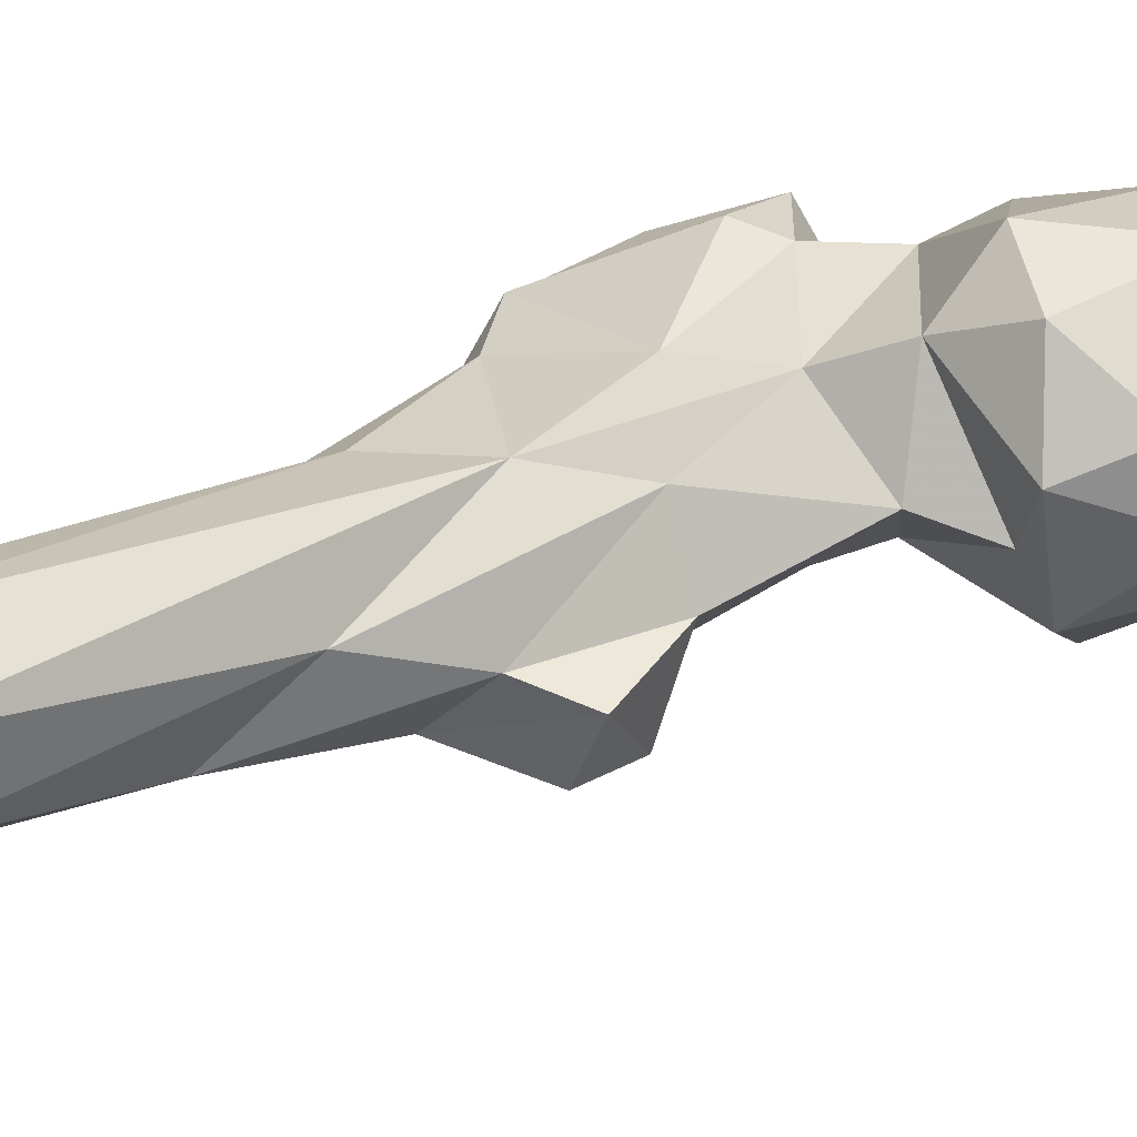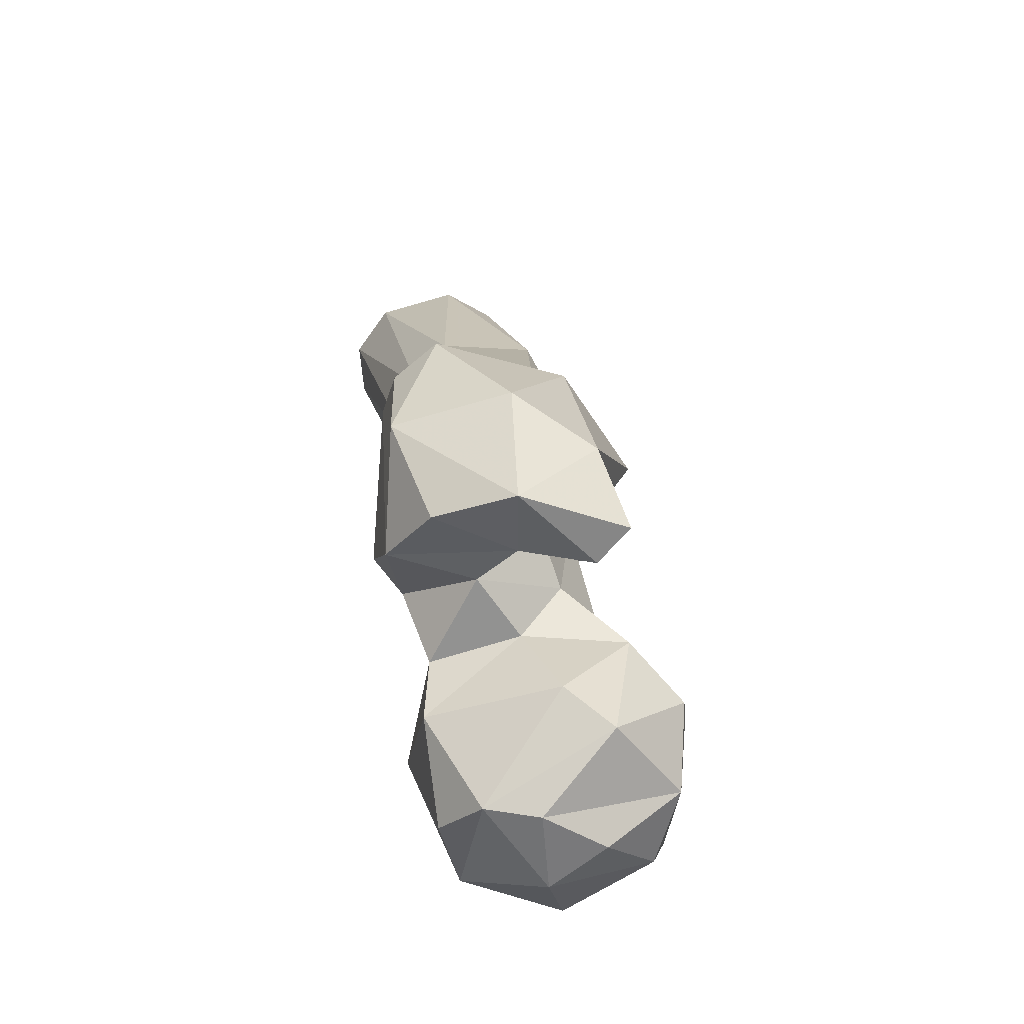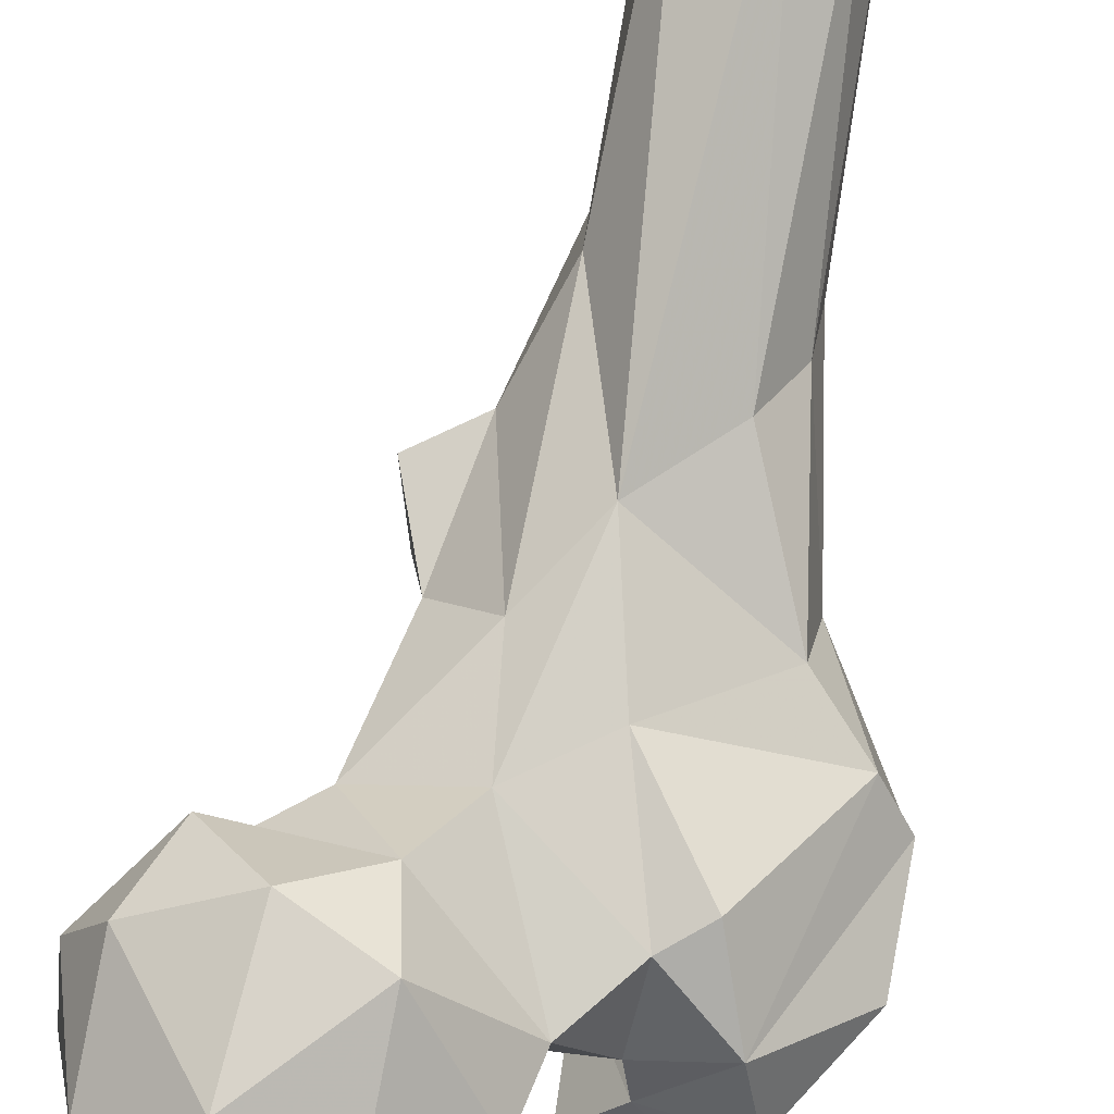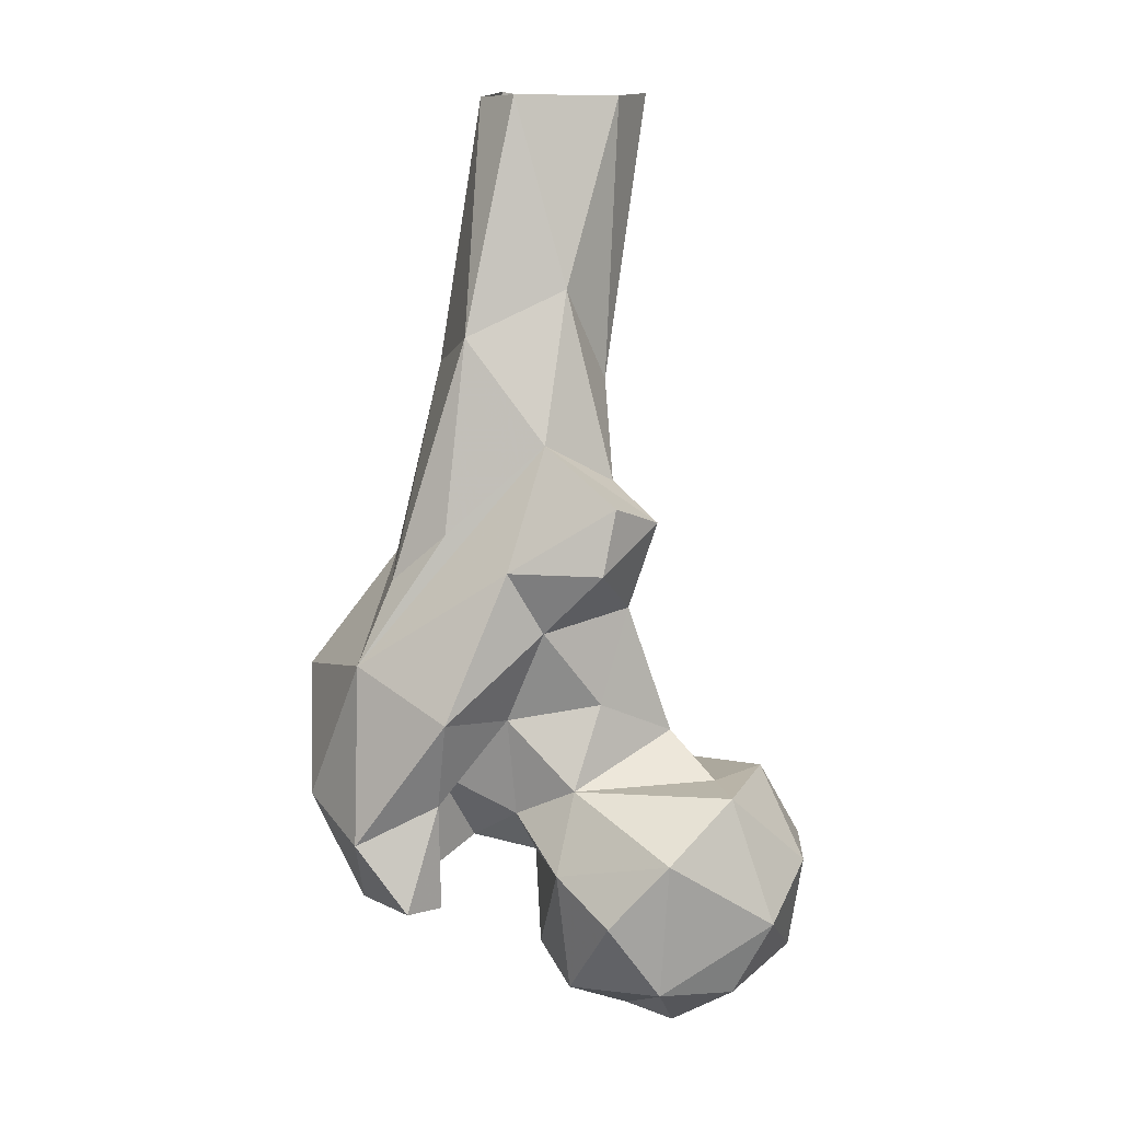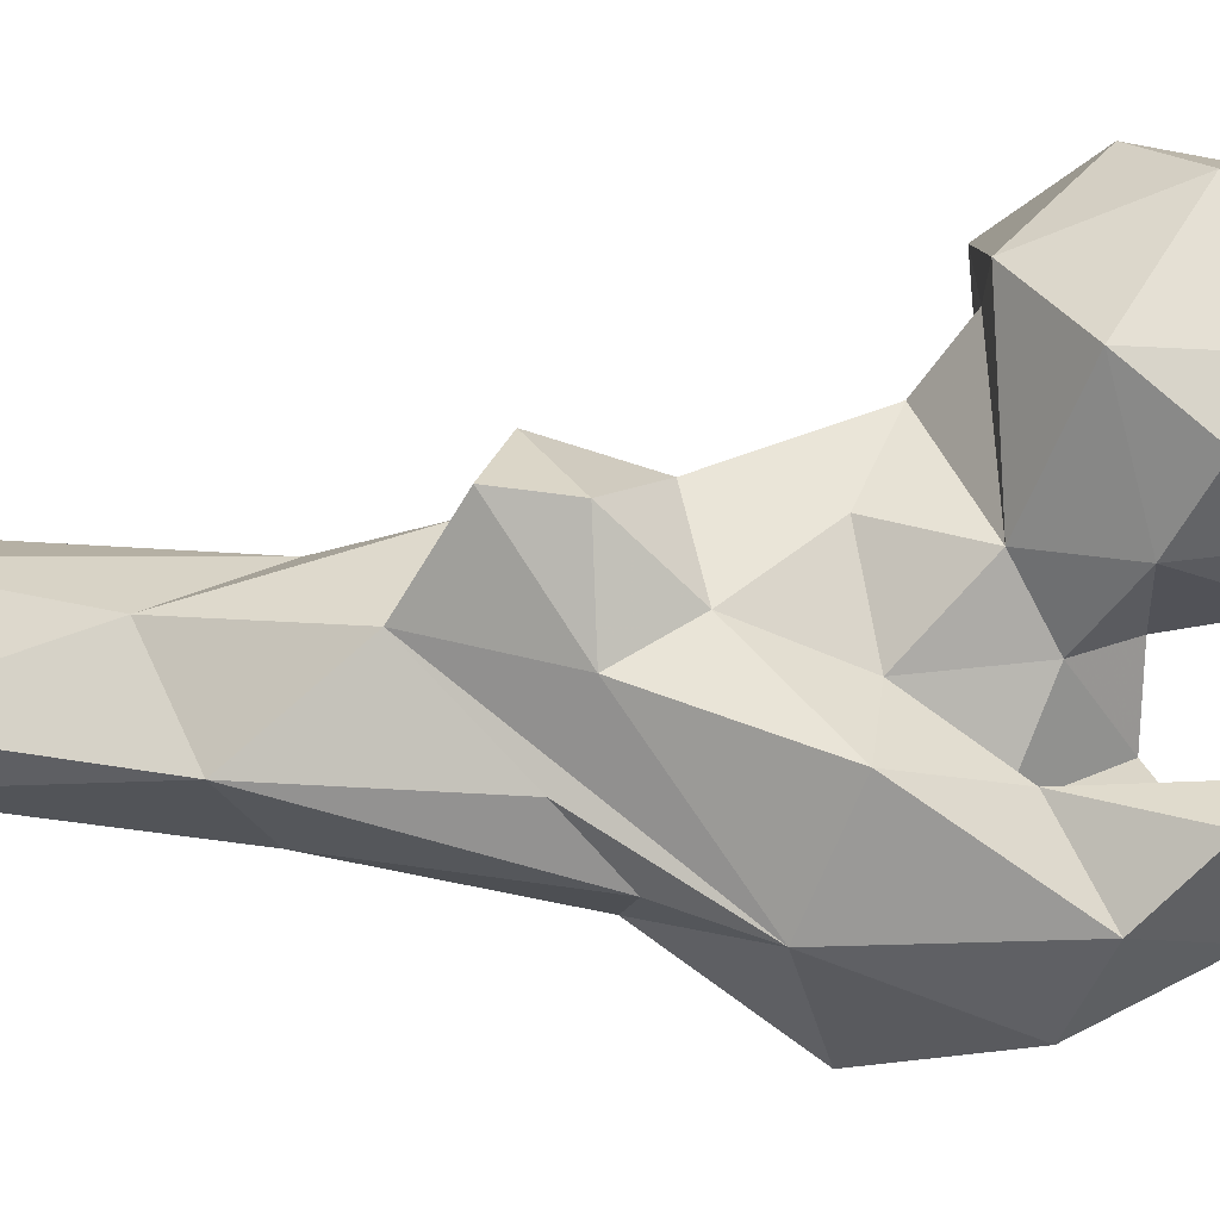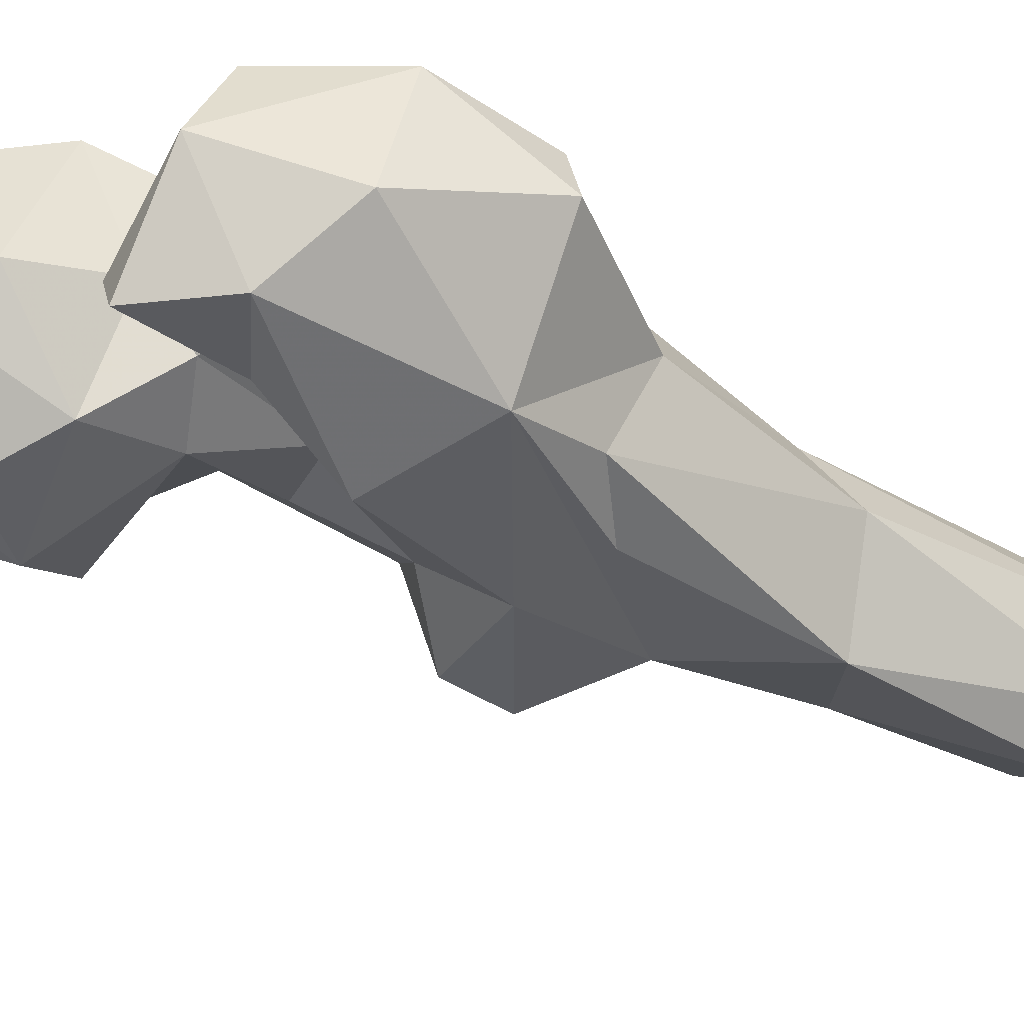
<metadata>
{"format":"obj","ext":"obj","renderer":"f3d","projection":"perspective","resolution":1024,"background":"white","views":[{"elev":49.6,"azim":54.7,"up":"+Y"},{"elev":-61.7,"azim":-52.7,"up":"+Z"},{"elev":75.3,"azim":-170.5,"up":"+Y"},{"elev":11.4,"azim":31.8,"up":"+Z"},{"elev":-68.2,"azim":91.9,"up":"+Y"},{"elev":-61.3,"azim":-124.6,"up":"+Y"}]}
</metadata>
<code>
v 154.6 168.1 777.6
v 142 172.8 776.5
v 155.4 181.5 777.7
v 135.2 180.5 778
v 159.2 155 787.8
v 137 191.7 783.4
v 139.8 155.1 785.4
v 167.8 167.1 786.3
v 168.8 188.1 789
v 153 199.7 790.8
v 130.6 159.6 791.2
v 122.8 184.3 794.5
v 152.1 148.1 801.3
v 175 168.9 800.2
v 139.6 150.8 808.3
v 120.1 181.4 806.4
v 174.8 181.6 809
v 136.1 199.4 808.3
v 126 165.1 807.1
v 117.3 134.9 801.5
v 119 143.3 800.6
v 99.35 145.6 798.5
v 95.13 161.1 801.9
v 110.5 154 804.5
v 161.8 153.5 813.4
v 168.2 193 810
v 151.1 200.1 815.5
v 106.6 133.6 813.2
v 91.07 140.6 819
v 83.45 161.6 819.3
v 112.2 164.5 807.8
v 127.1 156.7 816.7
v 98.78 174.5 808.5
v 110.8 180.9 817.6
v 119.4 142.1 820.7
v 138.9 191 822
v 112.3 152.4 823.3
v 139.3 157.5 822.7
v 167 167.5 823.3
v 103.9 182.6 822.8
v 82.92 161.7 839.1
v 162.4 187.9 823.9
v 82.86 151.9 841.1
v 88.67 169.5 844.2
v 126.8 154 835.4
v 159.4 175 823.6
v 131 185.3 832.4
v 148.7 177 831.4
v 104.3 138.3 846.1
v 117.3 182.5 842.3
v 123.9 138 837.6
v 141 164.2 838
v 133.1 180.6 852.6
v 143.4 170 855.8
v 122.7 184.7 866.8
v 98.68 173.3 854.7
v 134.7 154.3 852.7
v 106.2 146.9 860.9
v 97.27 160.9 863.4
v 130.3 148.9 864.4
v 146.9 154.9 864.5
v 103.5 175.5 889.6
v 109.2 182.1 879.8
v 116.8 148.9 870.1
v 149.3 170.3 872.3
v 131.9 159.2 886.5
v 147.7 158.1 876.5
v 138.8 171.9 879.1
v 102.9 168 899.4
v 116.8 155.9 905.6
v 131.5 181.2 896.6
v 128.8 200.8 949.7
v 108.9 173.4 948.8
v 129.9 170 914
v 115.7 205.2 948.3
v 106.9 199.6 948.6
v 131.4 186.1 949.1
v 103.7 188.8 950
v 118.9 169.3 949.2
f 69 73 78
f 71 72 77
f 70 74 79
f 70 79 73
f 63 76 75
f 55 72 71
f 62 76 63
f 68 71 74
f 66 74 70
f 64 66 70
f 55 63 75
f 65 66 67
f 60 67 66
f 53 71 68
f 59 69 62
f 55 75 72
f 58 69 59
f 53 68 54
f 56 59 62
f 60 61 67
f 54 68 65
f 61 65 67
f 56 62 63
f 49 64 58
f 54 61 57
f 49 51 60
f 51 57 60
f 44 59 56
f 49 58 59
f 43 49 59
f 48 53 54
f 45 52 57
f 47 50 55
f 48 54 52
f 31 33 34
f 47 53 48
f 40 44 50
f 28 51 49
f 24 33 31
f 32 45 37
f 28 35 51
f 21 24 35
f 36 47 48
f 38 48 52
f 27 36 42
f 17 42 39
f 74 77 79
f 32 38 45
f 18 36 27
f 62 69 78
f 49 60 66
f 30 43 41
f 2 7 4
f 33 41 44
f 16 47 36
f 58 70 69
f 36 48 46
f 14 39 25
f 28 49 29
f 15 38 32
f 41 43 44
f 24 31 37
f 22 23 24
f 15 25 38
f 14 17 39
f 35 37 45
f 33 40 34
f 58 64 70
f 12 16 18
f 29 43 30
f 38 52 45
f 57 61 60
f 34 40 50
f 20 35 28
f 22 29 30
f 16 34 47
f 16 19 31
f 50 56 55
f 29 49 43
f 20 21 35
f 16 36 18
f 34 50 47
f 2 5 7
f 8 9 14
f 13 25 15
f 15 32 19
f 16 31 34
f 22 30 23
f 55 56 63
f 11 19 12
f 9 10 26
f 38 46 48
f 26 27 42
f 20 22 21
f 33 44 40
f 22 28 29
f 6 12 18
f 10 27 26
f 24 37 35
f 54 65 61
f 12 19 16
f 38 39 46
f 31 32 37
f 3 4 10
f 5 25 13
f 71 77 74
f 9 26 17
f 7 13 15
f 19 32 31
f 5 14 25
f 23 30 33
f 21 22 24
f 7 15 11
f 6 18 10
f 44 56 50
f 3 9 8
f 17 26 42
f 1 8 5
f 52 54 57
f 11 15 19
f 9 17 14
f 66 68 74
f 69 70 73
f 1 5 2
f 5 13 7
f 23 33 24
f 43 59 44
f 30 41 33
f 3 10 9
f 4 6 10
f 10 18 27
f 4 12 6
f 36 46 42
f 20 28 22
f 62 78 76
f 5 8 14
f 53 55 71
f 47 55 53
f 45 57 51
f 35 45 51
f 4 7 11
f 25 39 38
f 4 11 12
f 65 68 66
f 1 3 8
f 39 42 46
f 49 66 64
f 2 4 3
f 1 2 3

</code>
